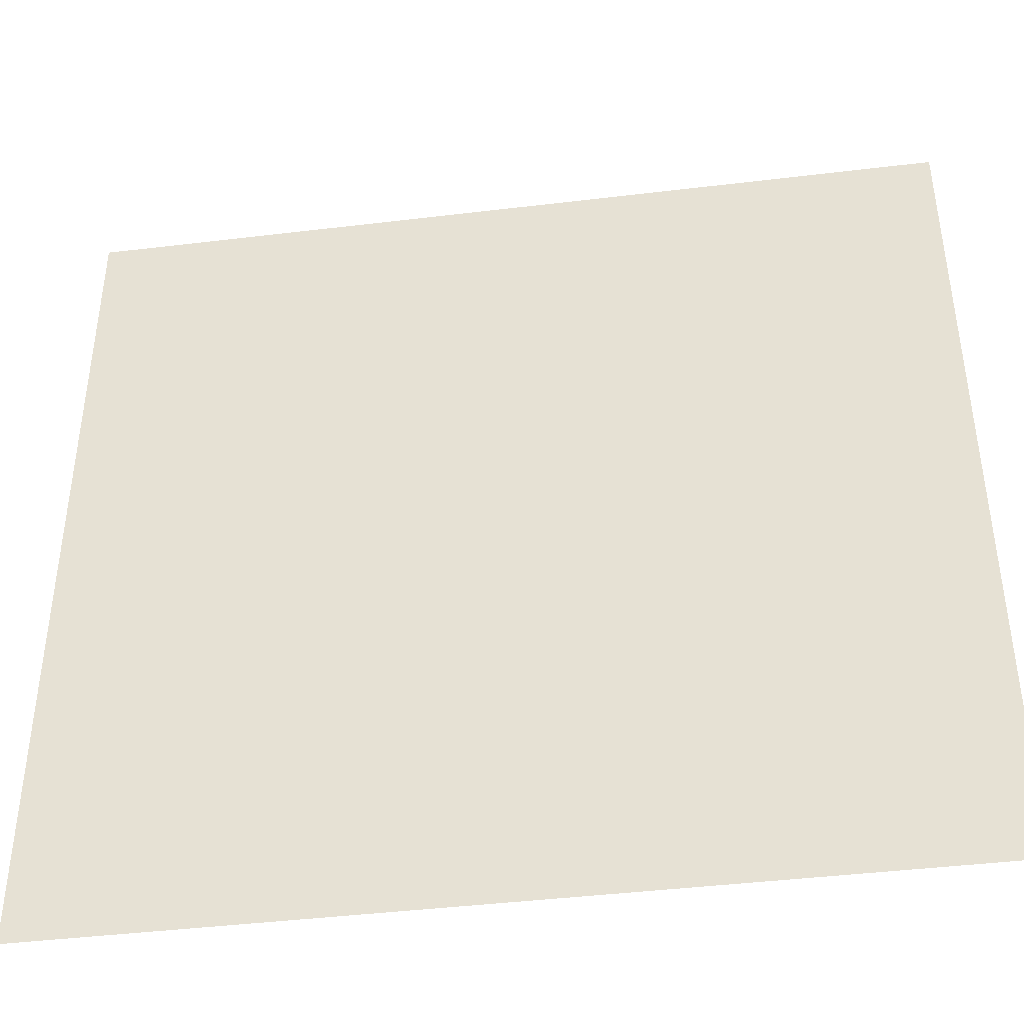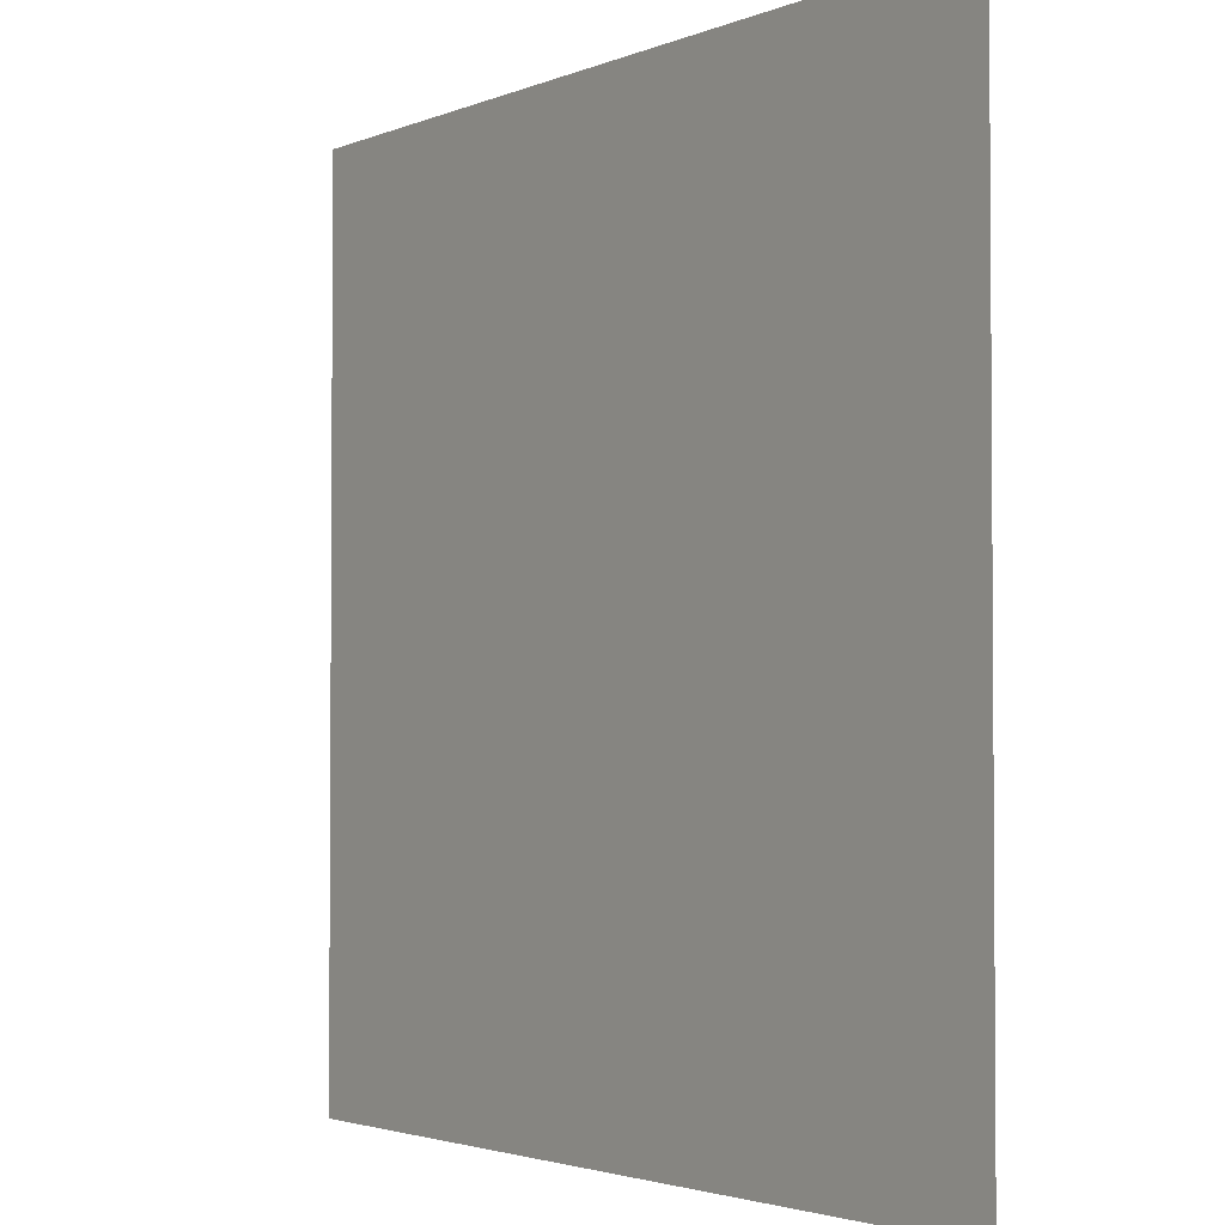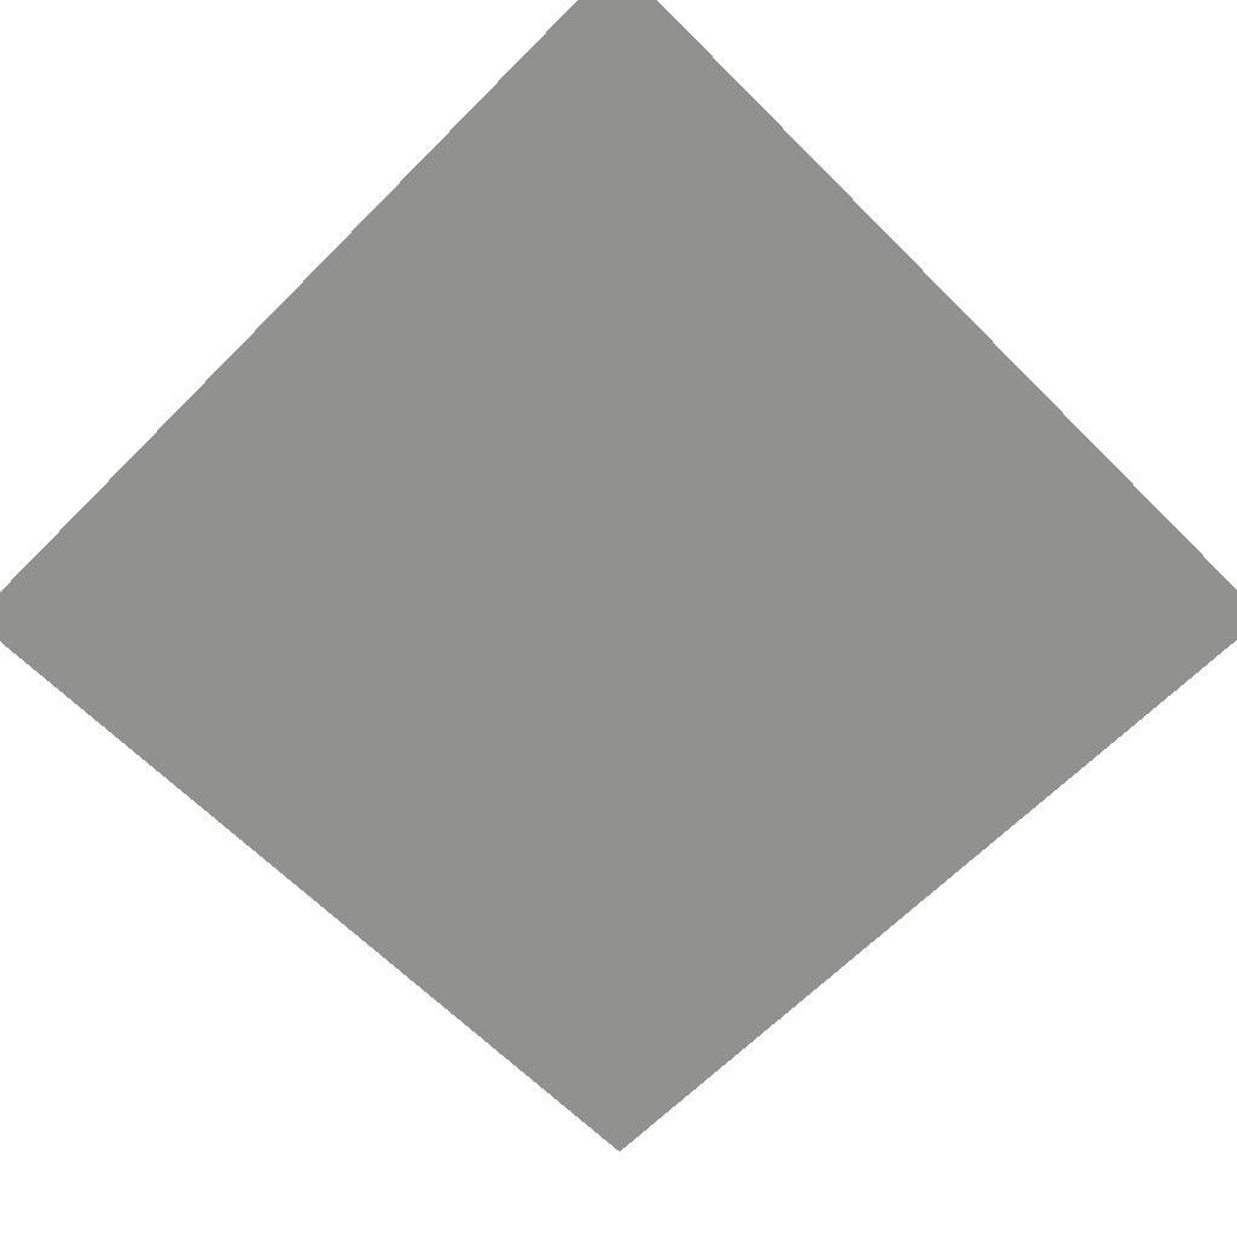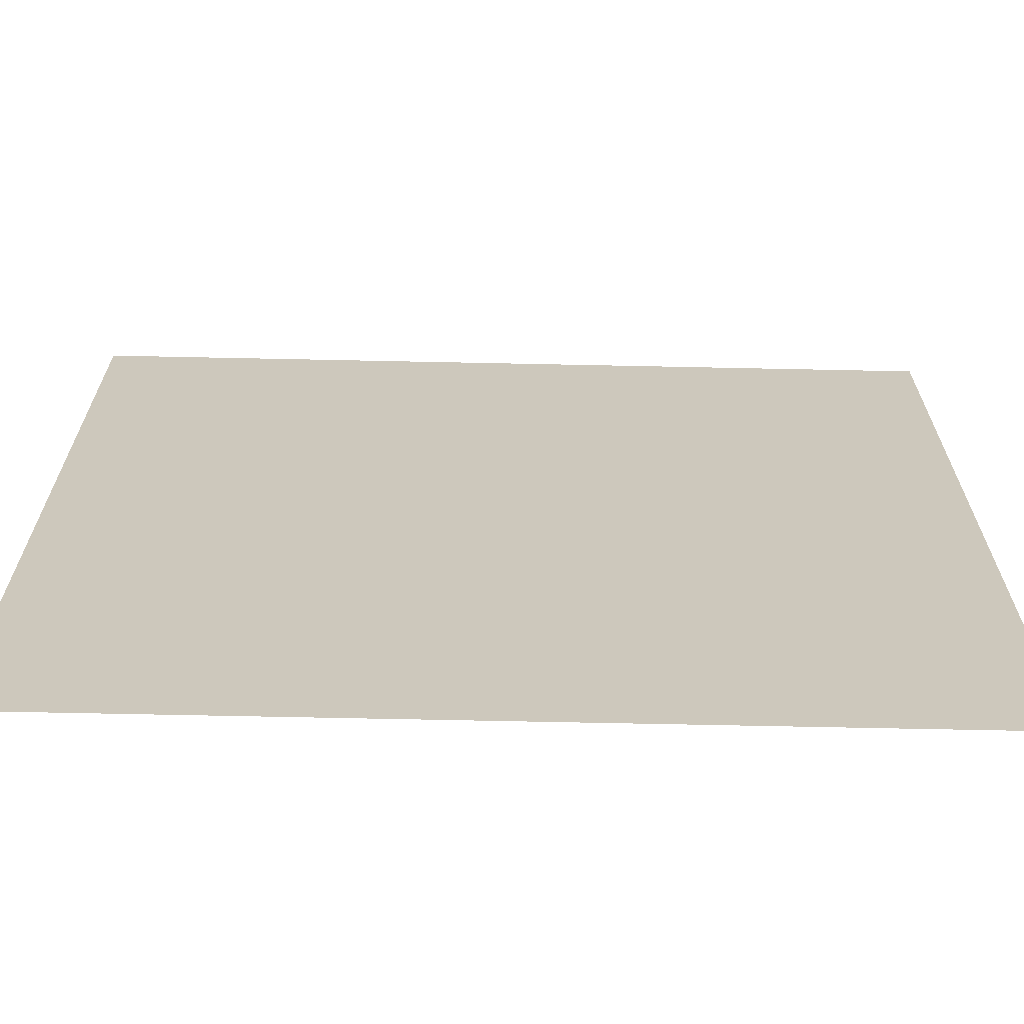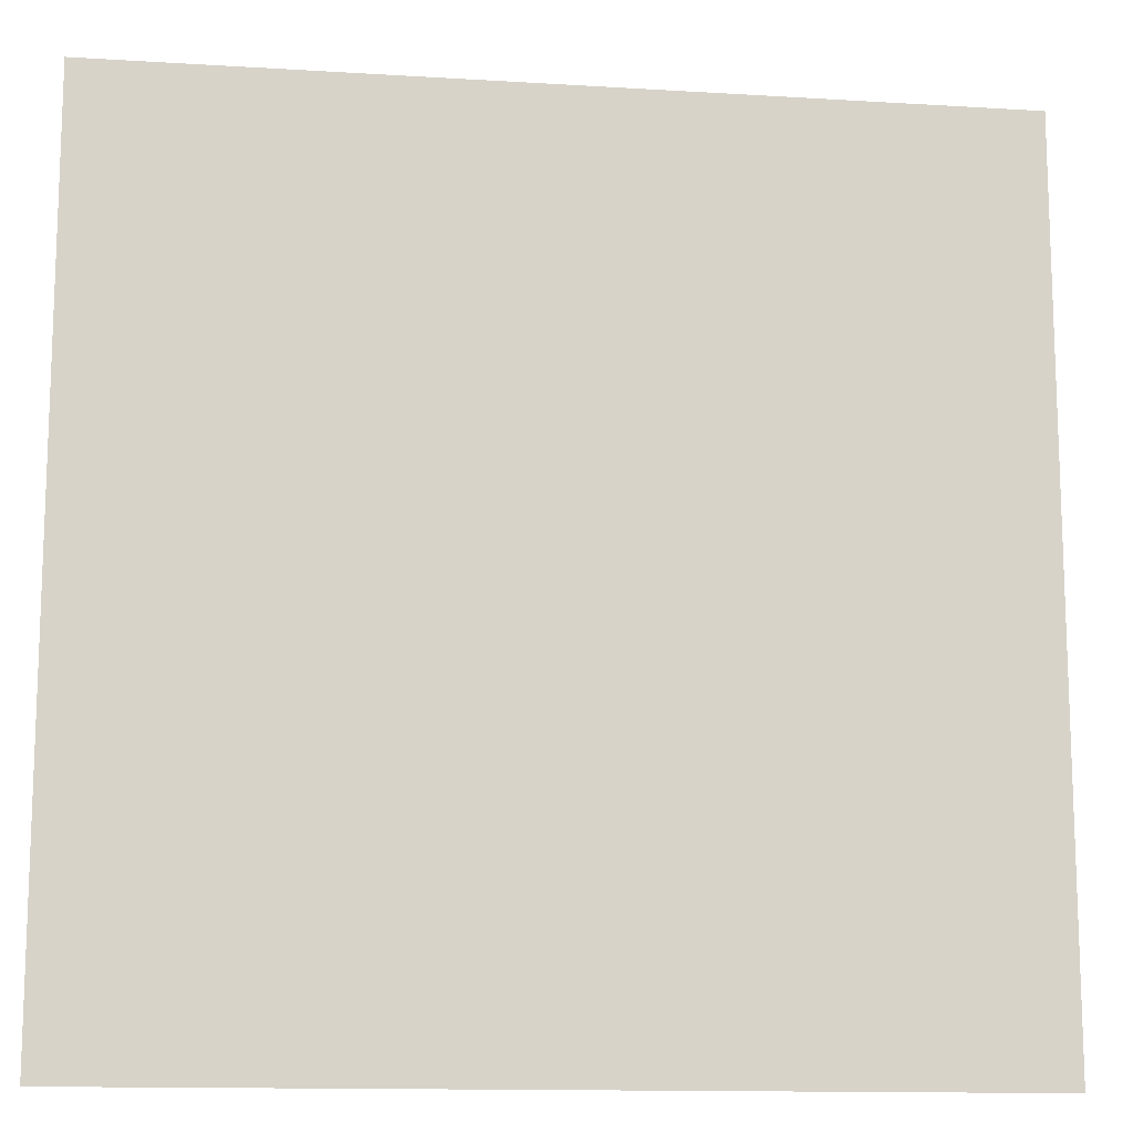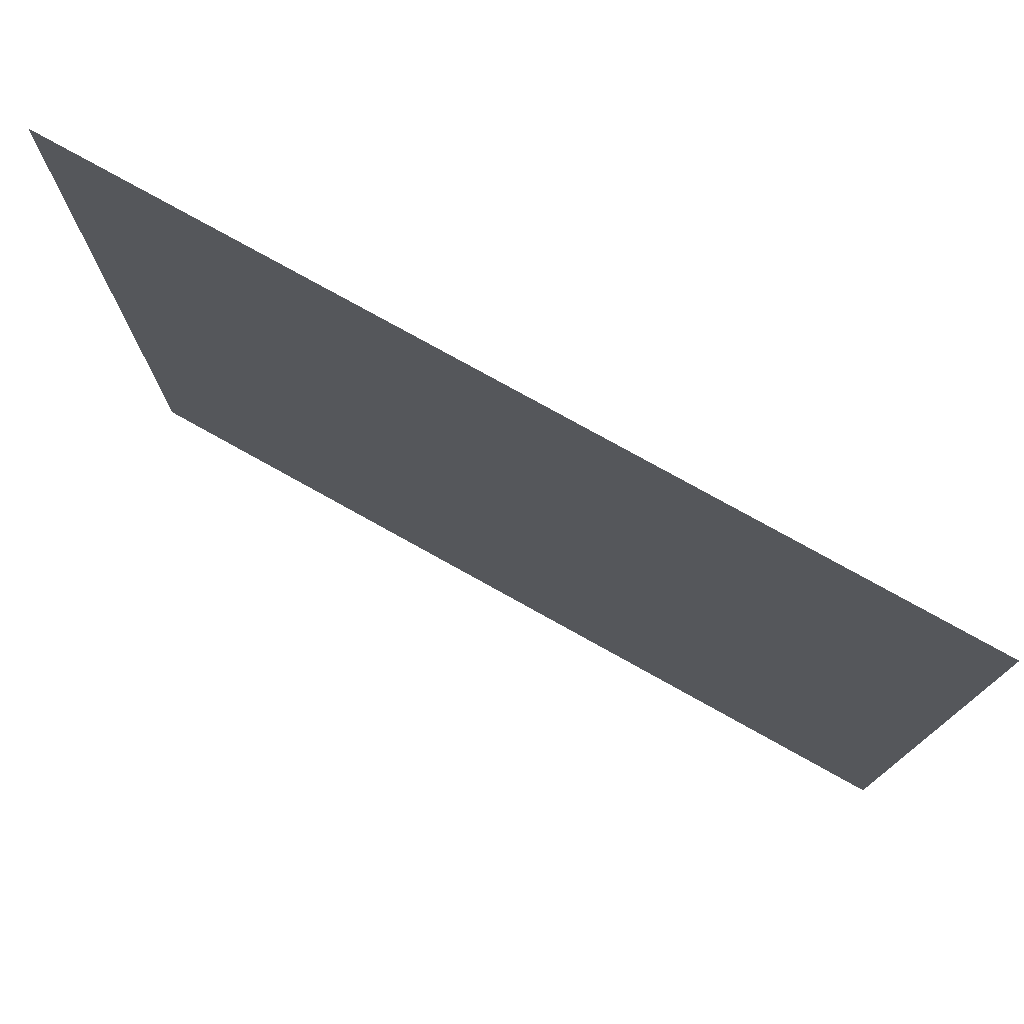
<metadata>
{"format":"obj","ext":"obj","renderer":"f3d","projection":"perspective","resolution":1024,"background":"white","views":[{"elev":-42.8,"azim":-171.8,"up":"+Y"},{"elev":-2.6,"azim":54.5,"up":"+Y"},{"elev":-66.0,"azim":135.1,"up":"+Z"},{"elev":-68.1,"azim":-1.2,"up":"+Y"},{"elev":-13.1,"azim":172.0,"up":"+Y"},{"elev":77.4,"azim":-150.9,"up":"+Y"}]}
</metadata>
<code>
o Square.001
v -0.5 -0.5 0
v 0.5 -0.5 0
v 0.5 0.5 0
v -0.5 0.5 0
f 1 2 3
f 1 3 4

</code>
